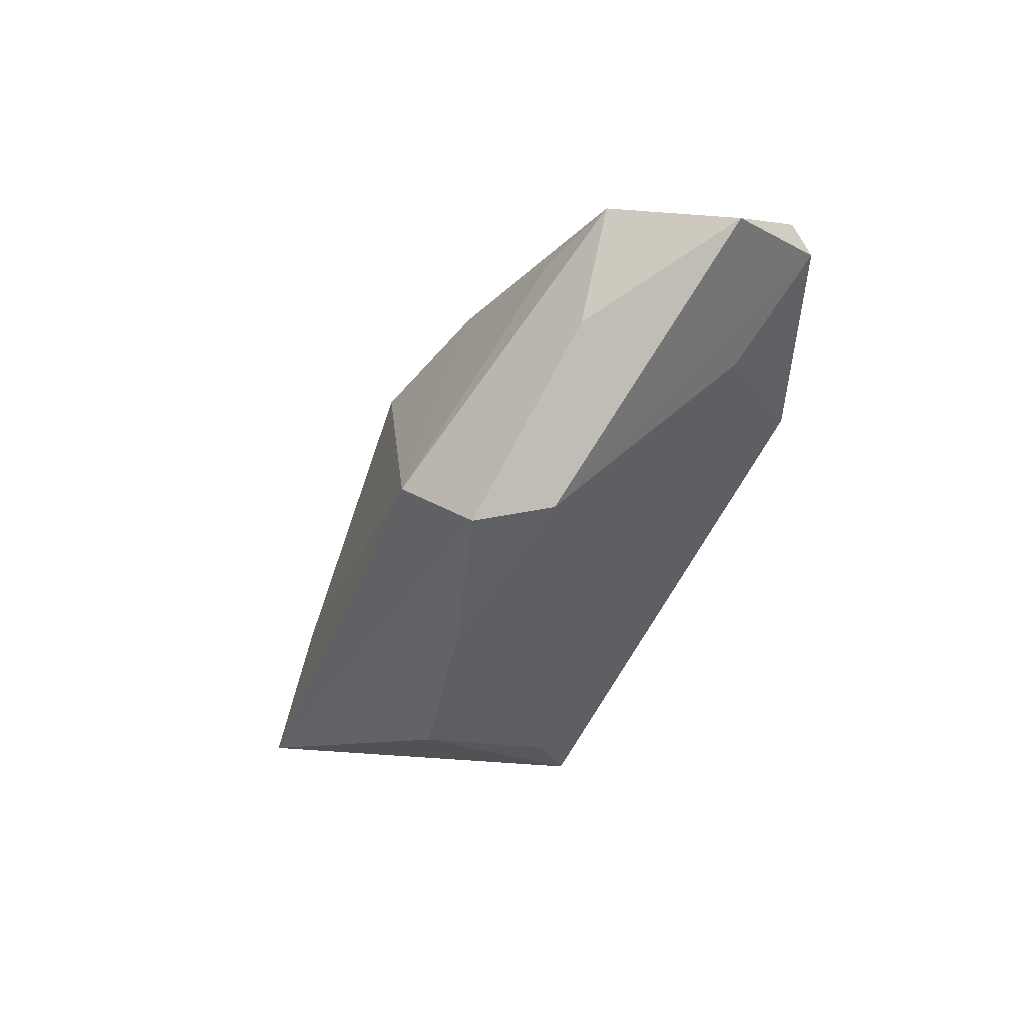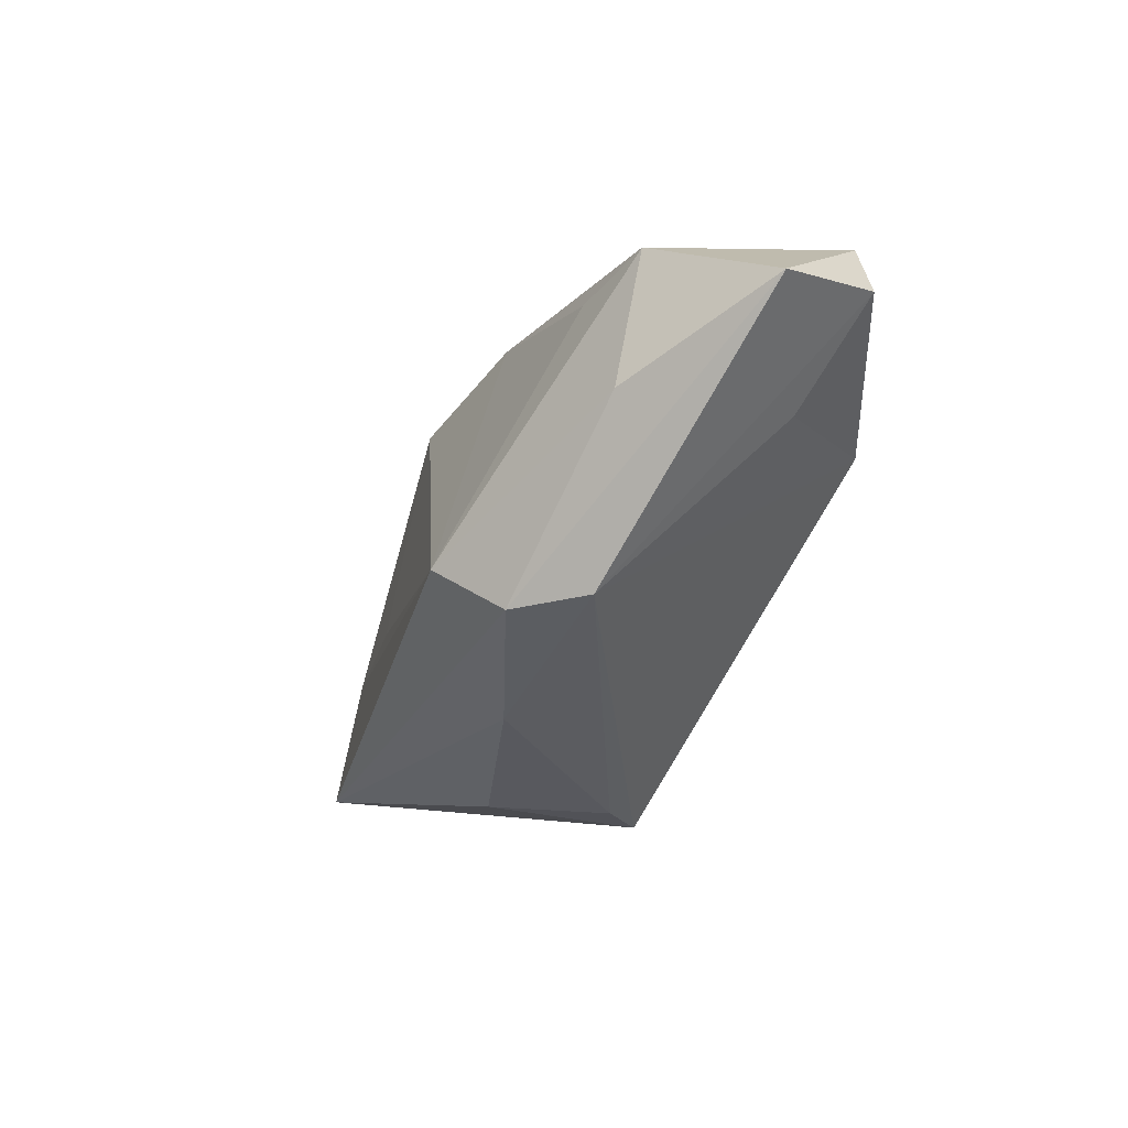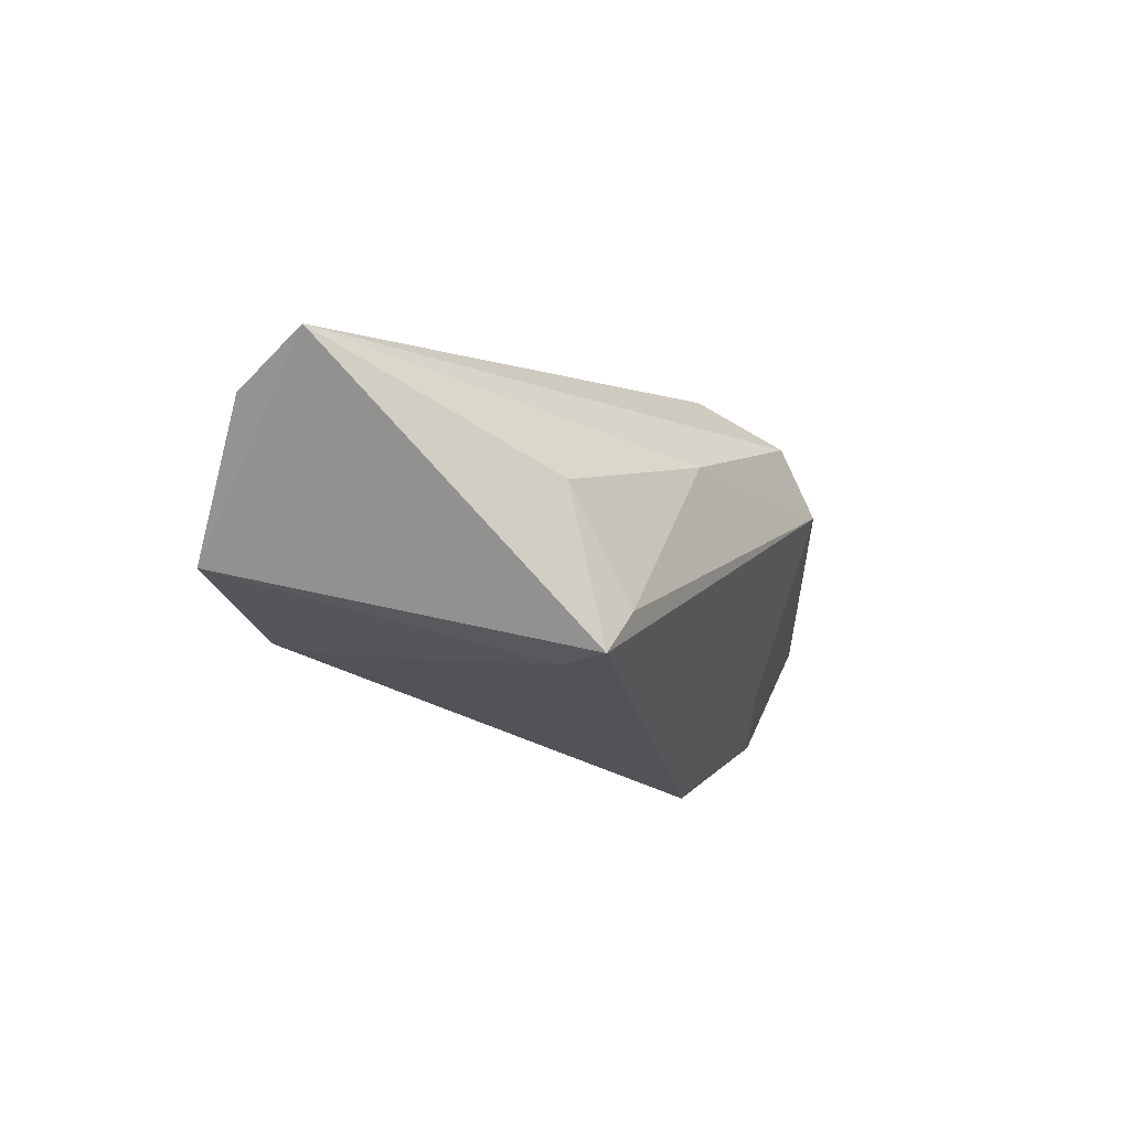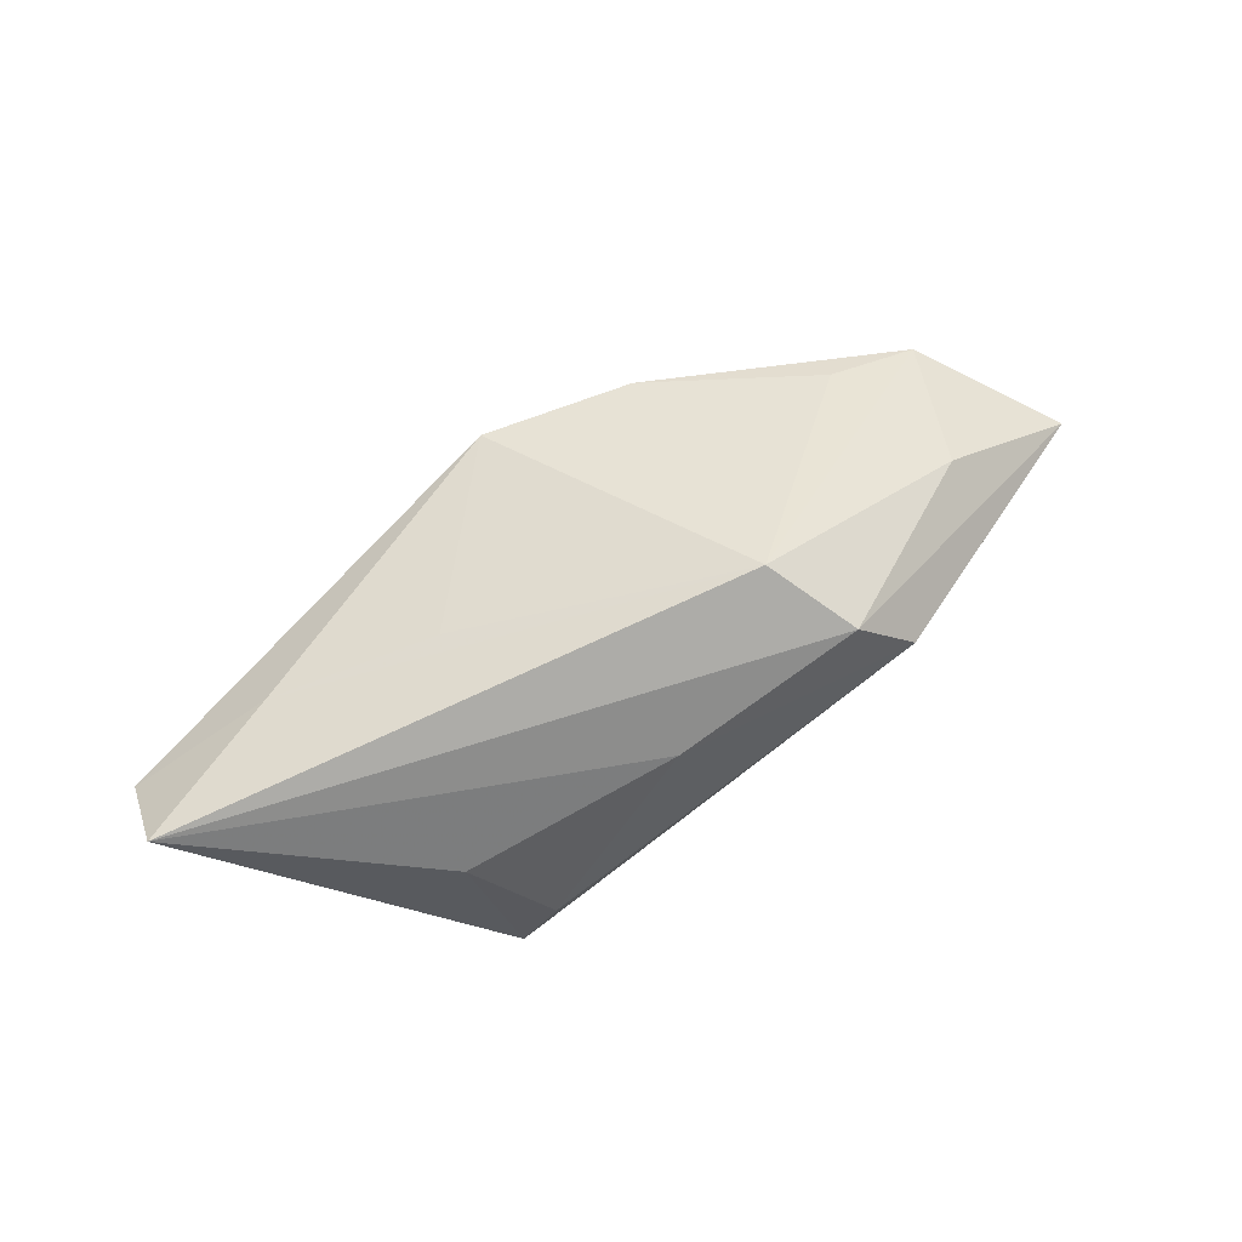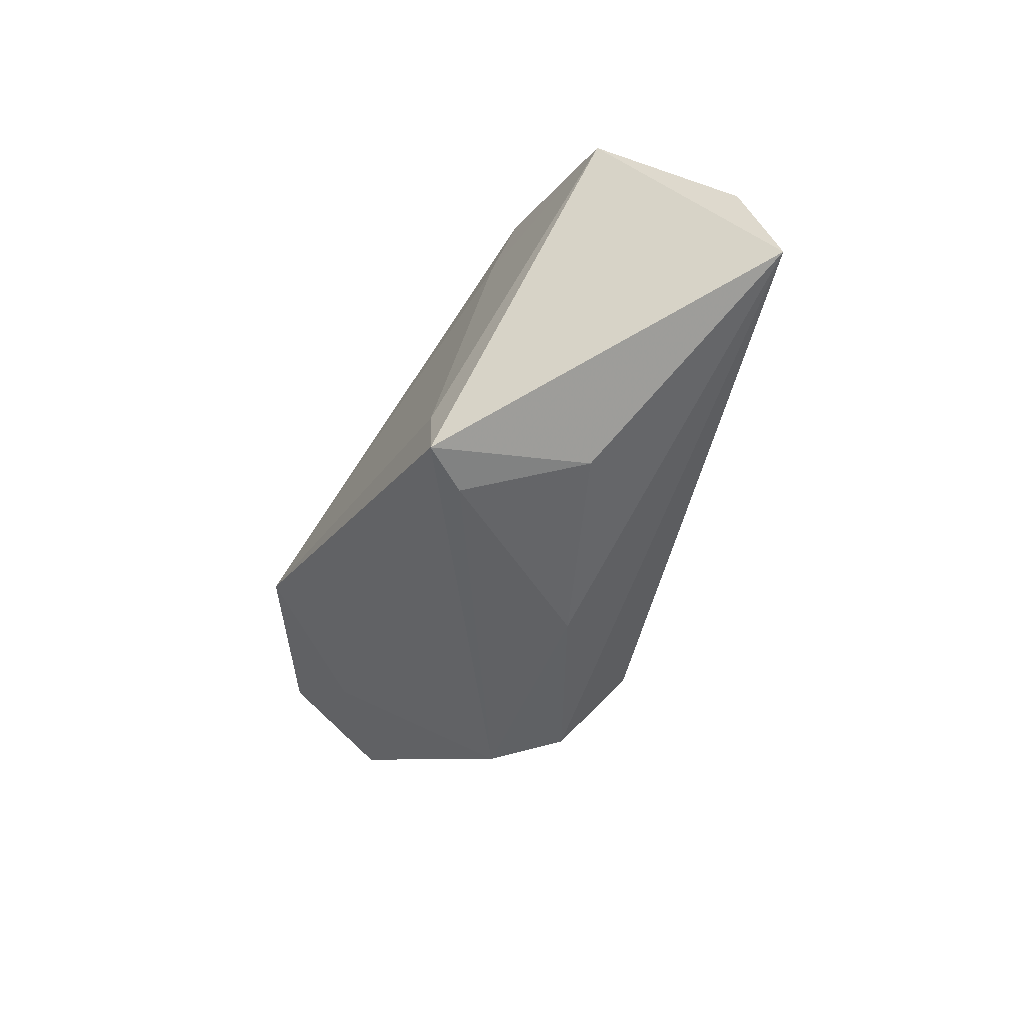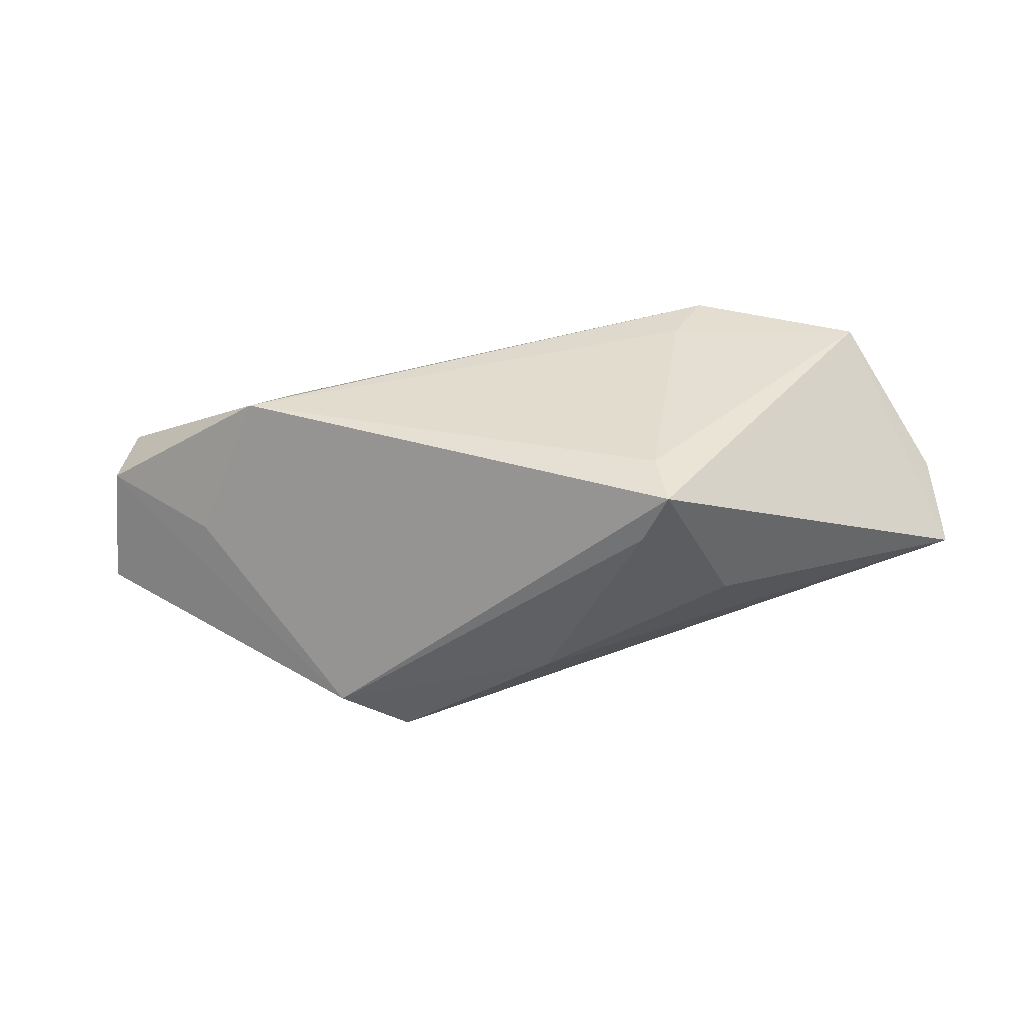
<metadata>
{"format":"obj","ext":"obj","renderer":"f3d","projection":"perspective","resolution":1024,"background":"white","views":[{"elev":-41.7,"azim":-122.3,"up":"+Z"},{"elev":-34.9,"azim":-118.2,"up":"+Z"},{"elev":-21.9,"azim":125.0,"up":"+Y"},{"elev":55.0,"azim":154.5,"up":"+Y"},{"elev":-47.0,"azim":62.7,"up":"+Z"},{"elev":-42.3,"azim":8.6,"up":"+Z"}]}
</metadata>
<code>
v -0.01175 0.01631 0.02154
v -0.04413 -0.006185 -0.003989
v -0.05608 -0.008465 0.01404
v 0.02425 0.01645 -0.003011
v 0.02439 -0.023 -0.02323
v -0.0308 -0.01504 0.01255
v 0.04461 0.01146 0.0005096
v 0.004366 0.007677 -0.02438
v -0.02609 0.01127 -0.02438
v 0.06142 0.002384 0.001748
v -0.01795 0.01874 -0.02418
v 0.05215 -0.01266 0.01556
v -0.04093 0.01657 -0.006185
v -0.01019 0.02521 -0.01578
v -0.06195 0.00631 -0.0002665
v 0.02034 -0.01687 -0.02438
v 0.06256 0.007351 -0.008811
v -0.04019 -0.005292 0.02046
v -0.03413 0.01693 0.01177
v 0.02711 -0.01606 0.01619
v 0.008854 0.01787 0.02071
v -0.03618 0.002586 0.02272
v 0.023 -0.02257 -0.01578
v 0.03046 -0.003017 -0.02208
v -0.0337 -0.023 0.002899
v 0.03086 -0.01411 0.02336
v -0.05822 -0.008892 0.005802
v -0.04613 0.01547 0.01212
f 20 26 25
f 27 3 15
f 25 3 27
f 15 9 27
f 25 26 6
f 6 3 25
f 7 4 21
f 7 10 17
f 21 10 7
f 25 9 5
f 5 9 16
f 17 5 24
f 24 5 16
f 14 7 17
f 4 7 14
f 21 4 14
f 2 9 25
f 25 27 2
f 2 27 9
f 26 22 18
f 18 22 3
f 18 6 26
f 3 6 18
f 26 21 1
f 1 22 26
f 21 14 1
f 23 20 25
f 25 5 23
f 17 10 12
f 12 5 17
f 12 21 26
f 12 10 21
f 12 23 5
f 26 20 12
f 20 23 12
f 11 14 17
f 13 14 11
f 11 9 15
f 15 13 11
f 22 1 28
f 3 22 28
f 15 3 28
f 28 13 15
f 28 14 13
f 17 24 8
f 8 11 17
f 8 24 16
f 16 9 8
f 9 11 8
f 19 1 14
f 14 28 19
f 19 28 1

</code>
